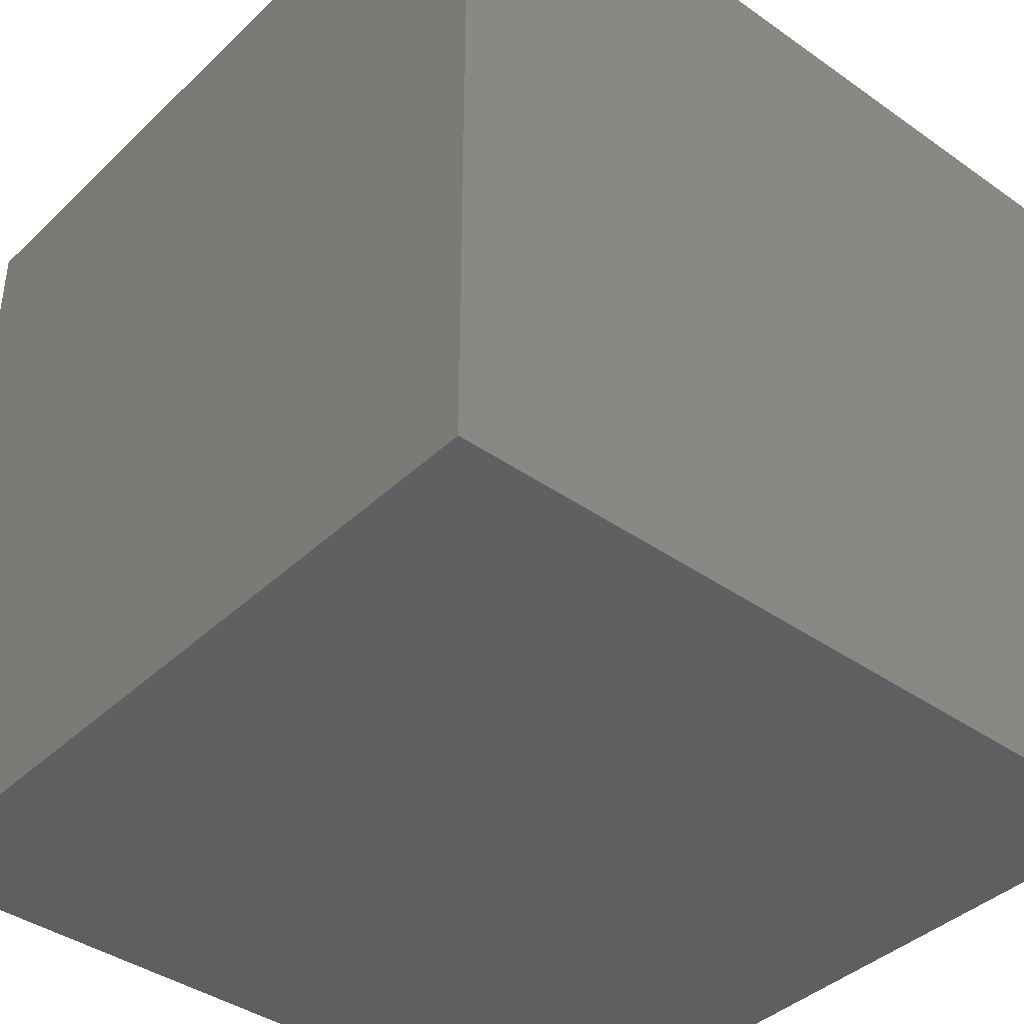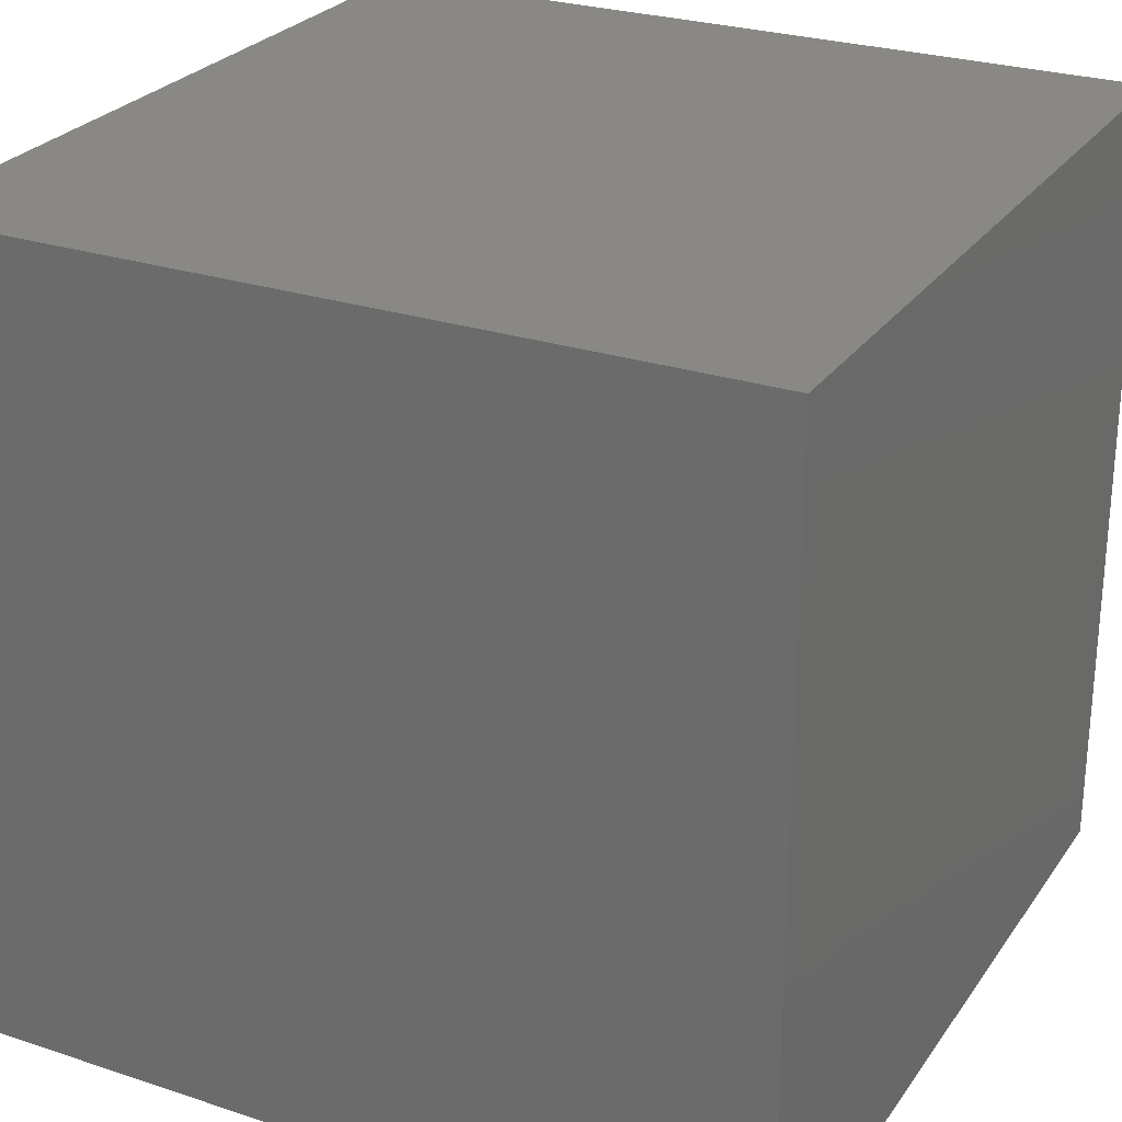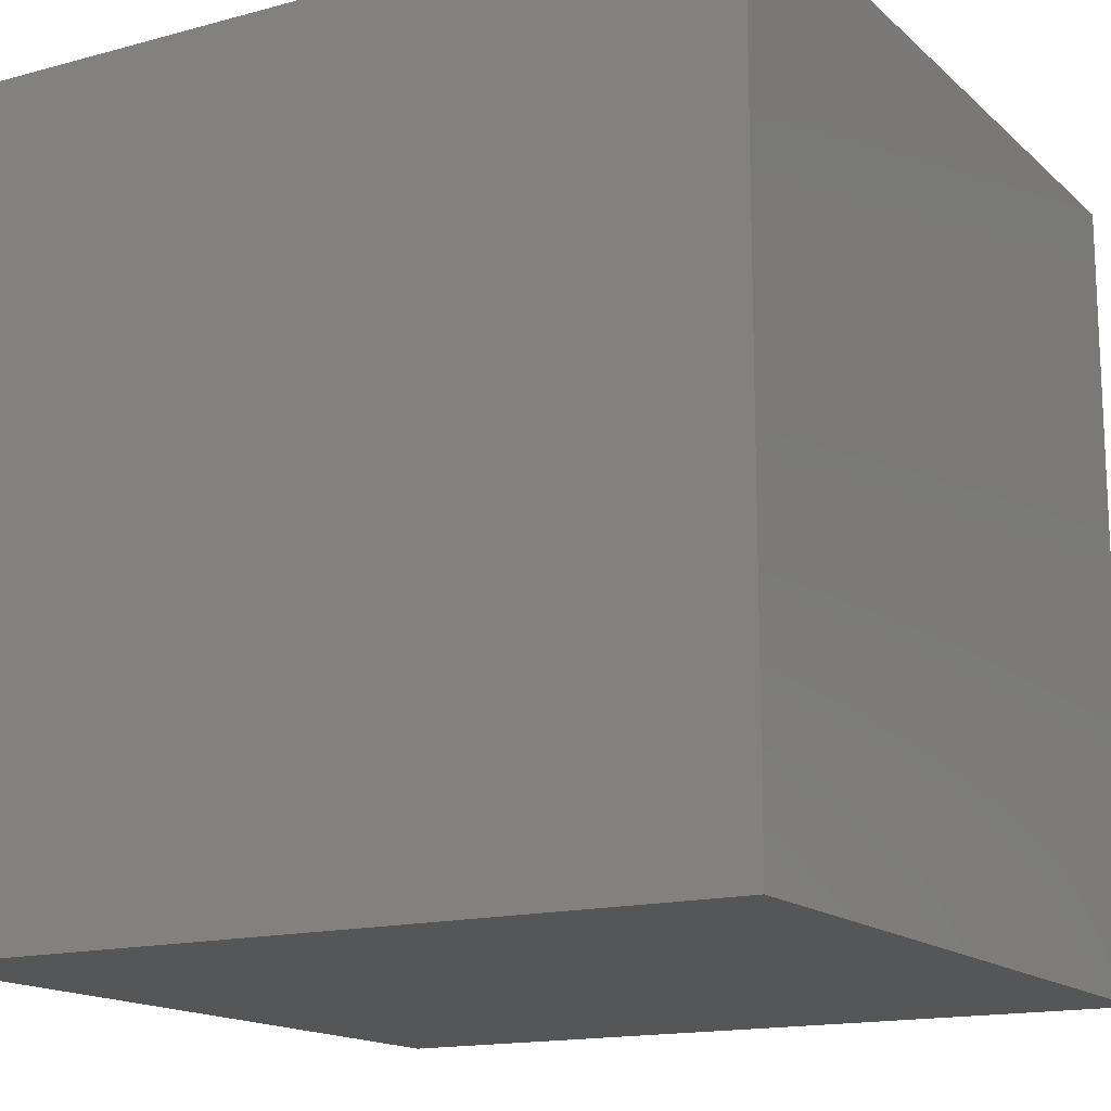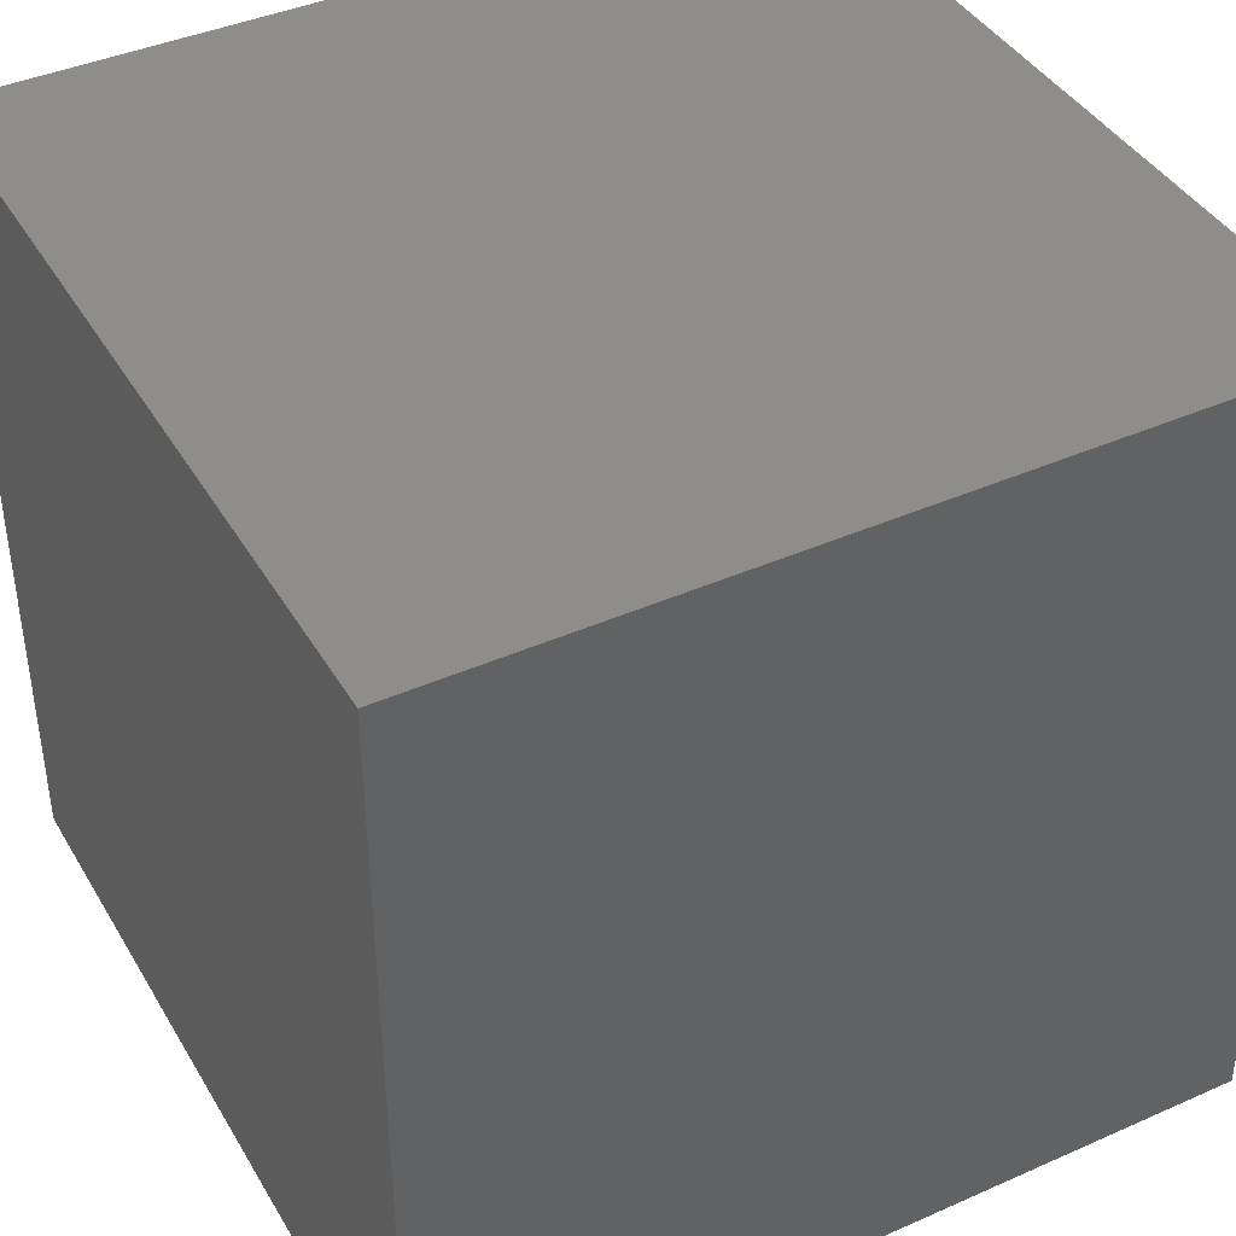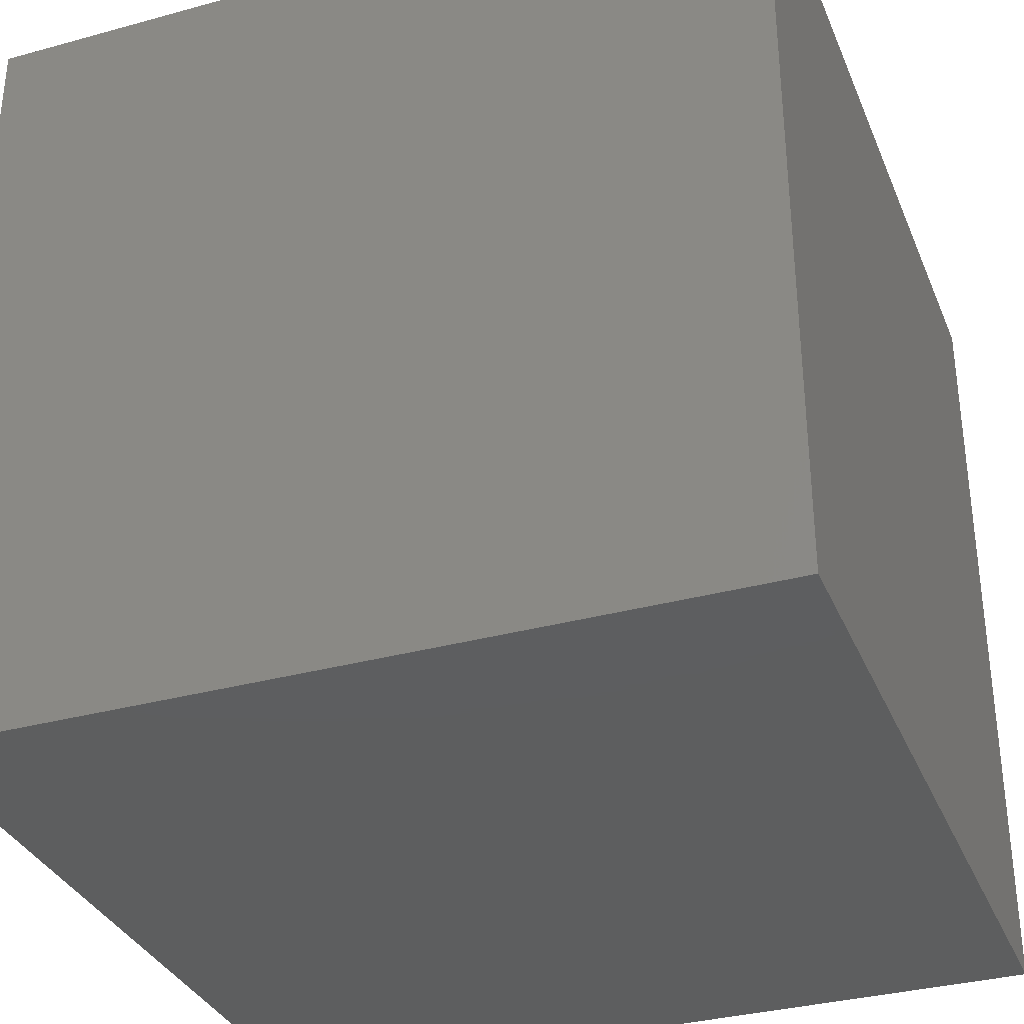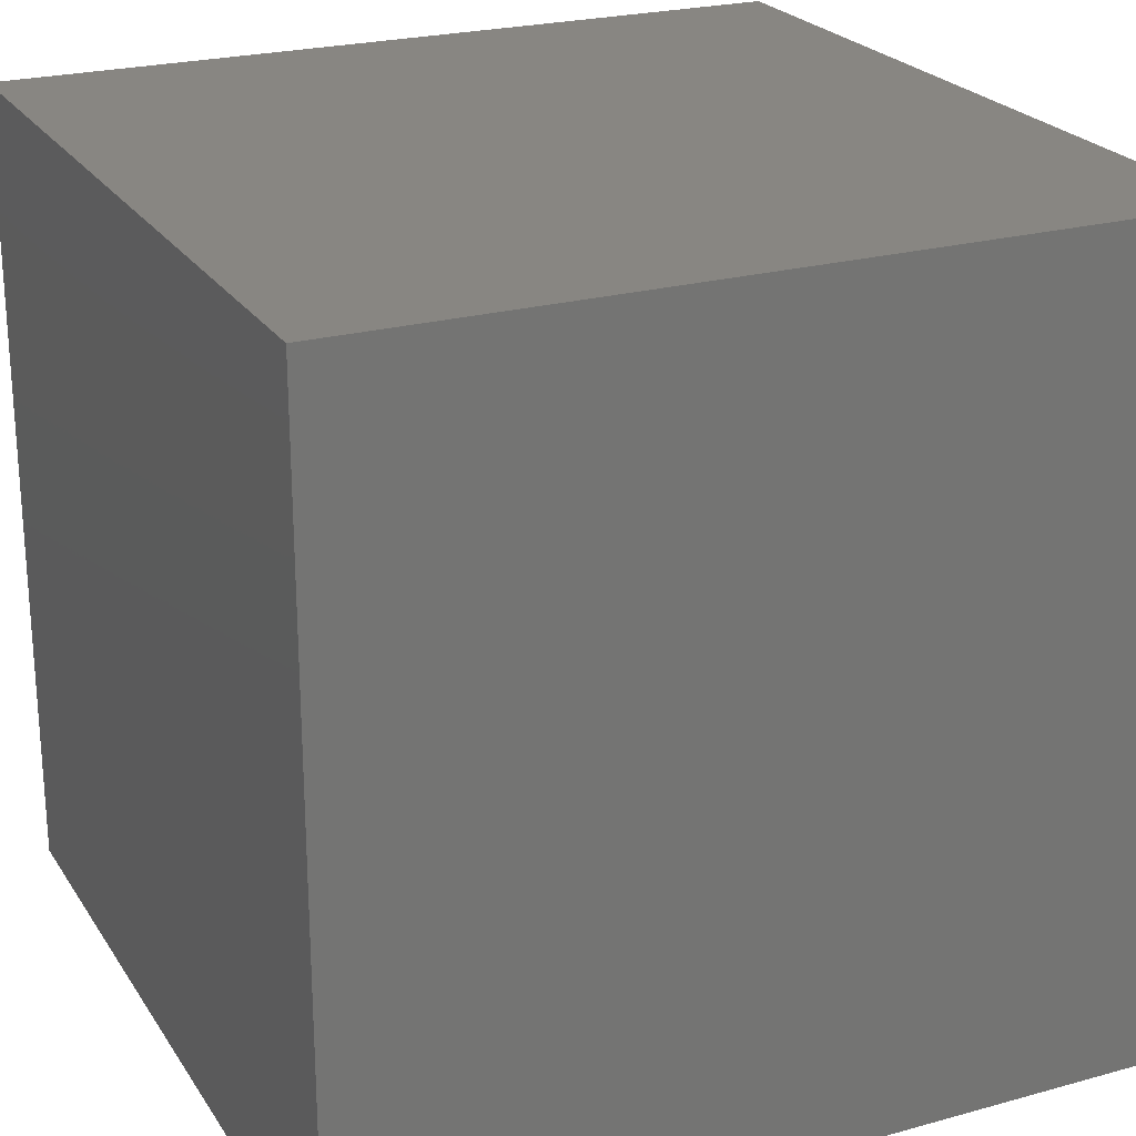
<metadata>
{"format":"stl","ext":"stl","renderer":"f3d","projection":"perspective","resolution":1024,"background":"white","views":[{"elev":-40.1,"azim":-40.9,"up":"+Y"},{"elev":26.6,"azim":27.3,"up":"+Y"},{"elev":-15.4,"azim":-60.2,"up":"+Z"},{"elev":41.3,"azim":-28.2,"up":"+Y"},{"elev":-33.7,"azim":20.5,"up":"+Y"},{"elev":23.5,"azim":-114.9,"up":"+Z"}]}
</metadata>
<code>
# stl→obj: 8 verts, 12 faces
v 2.04e+04 2.041e+04 0
v 395.2 412.9 0
v 395.2 2.041e+04 0
v 2.04e+04 412.9 0
v 395.2 2.041e+04 2e+04
v 2.04e+04 2.041e+04 2e+04
v 2.04e+04 412.9 2e+04
v 395.2 412.9 2e+04
f 1 2 3
f 2 1 4
f 5 1 3
f 1 5 6
f 7 5 8
f 5 7 6
f 5 2 8
f 2 5 3
f 1 7 4
f 7 1 6
f 7 2 4
f 2 7 8

</code>
